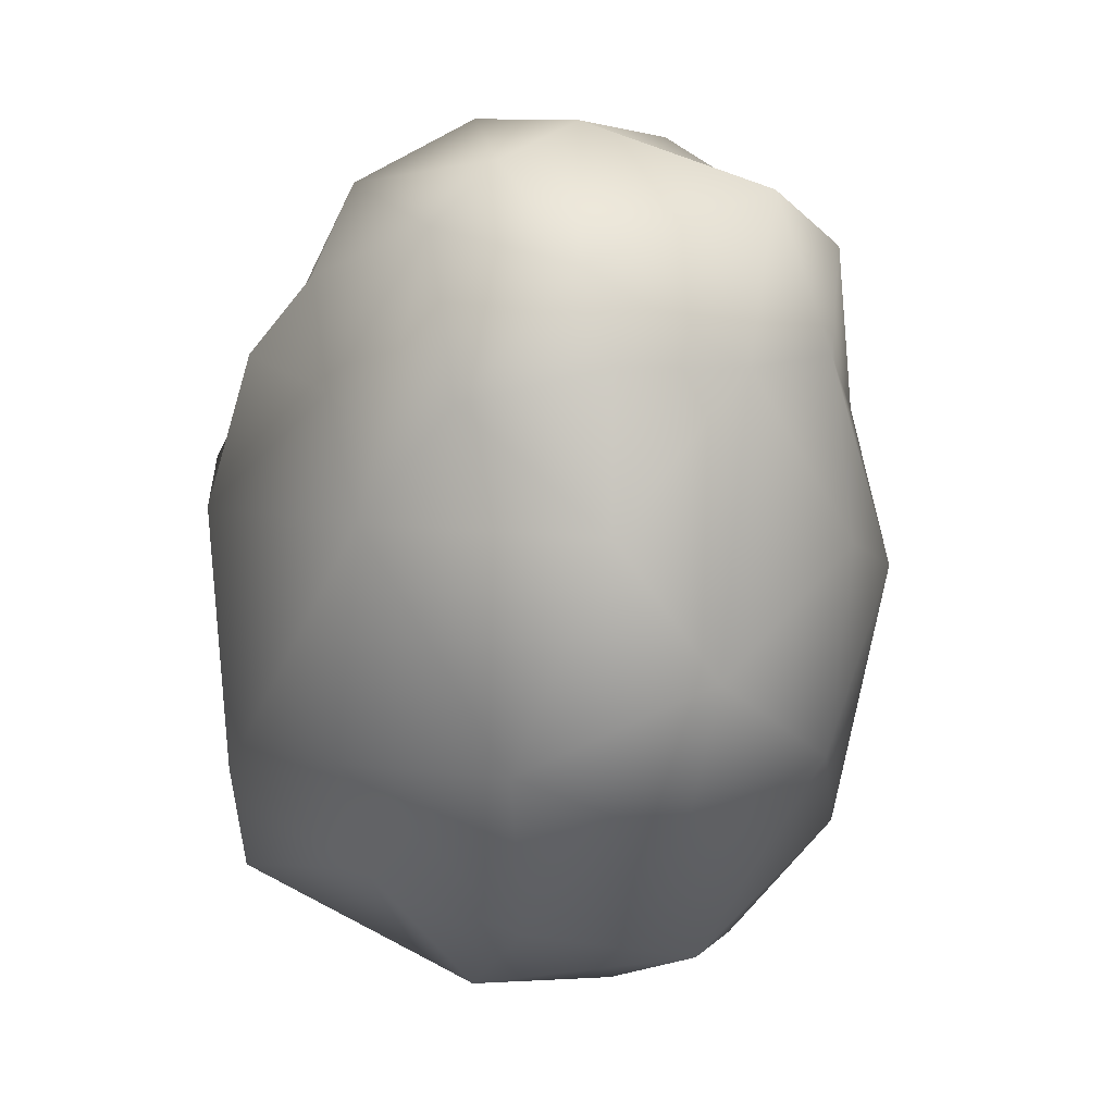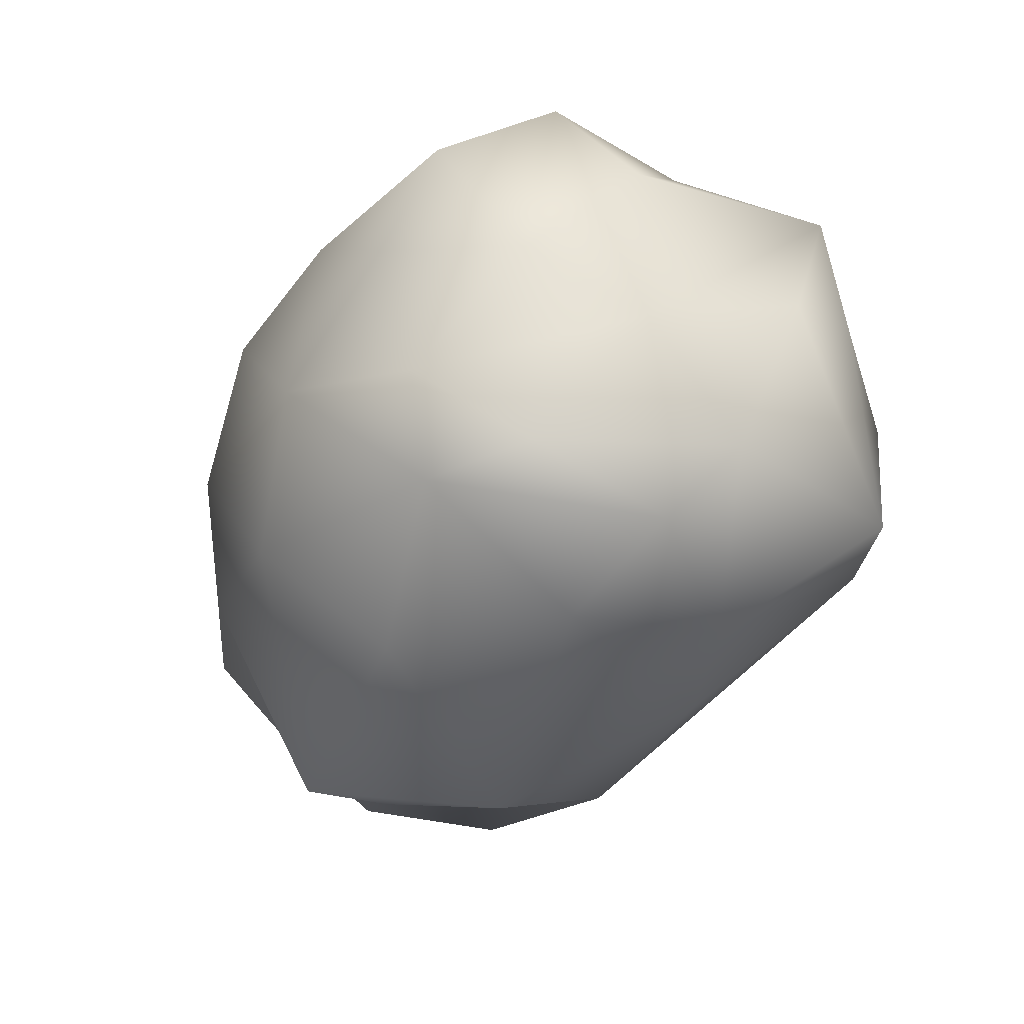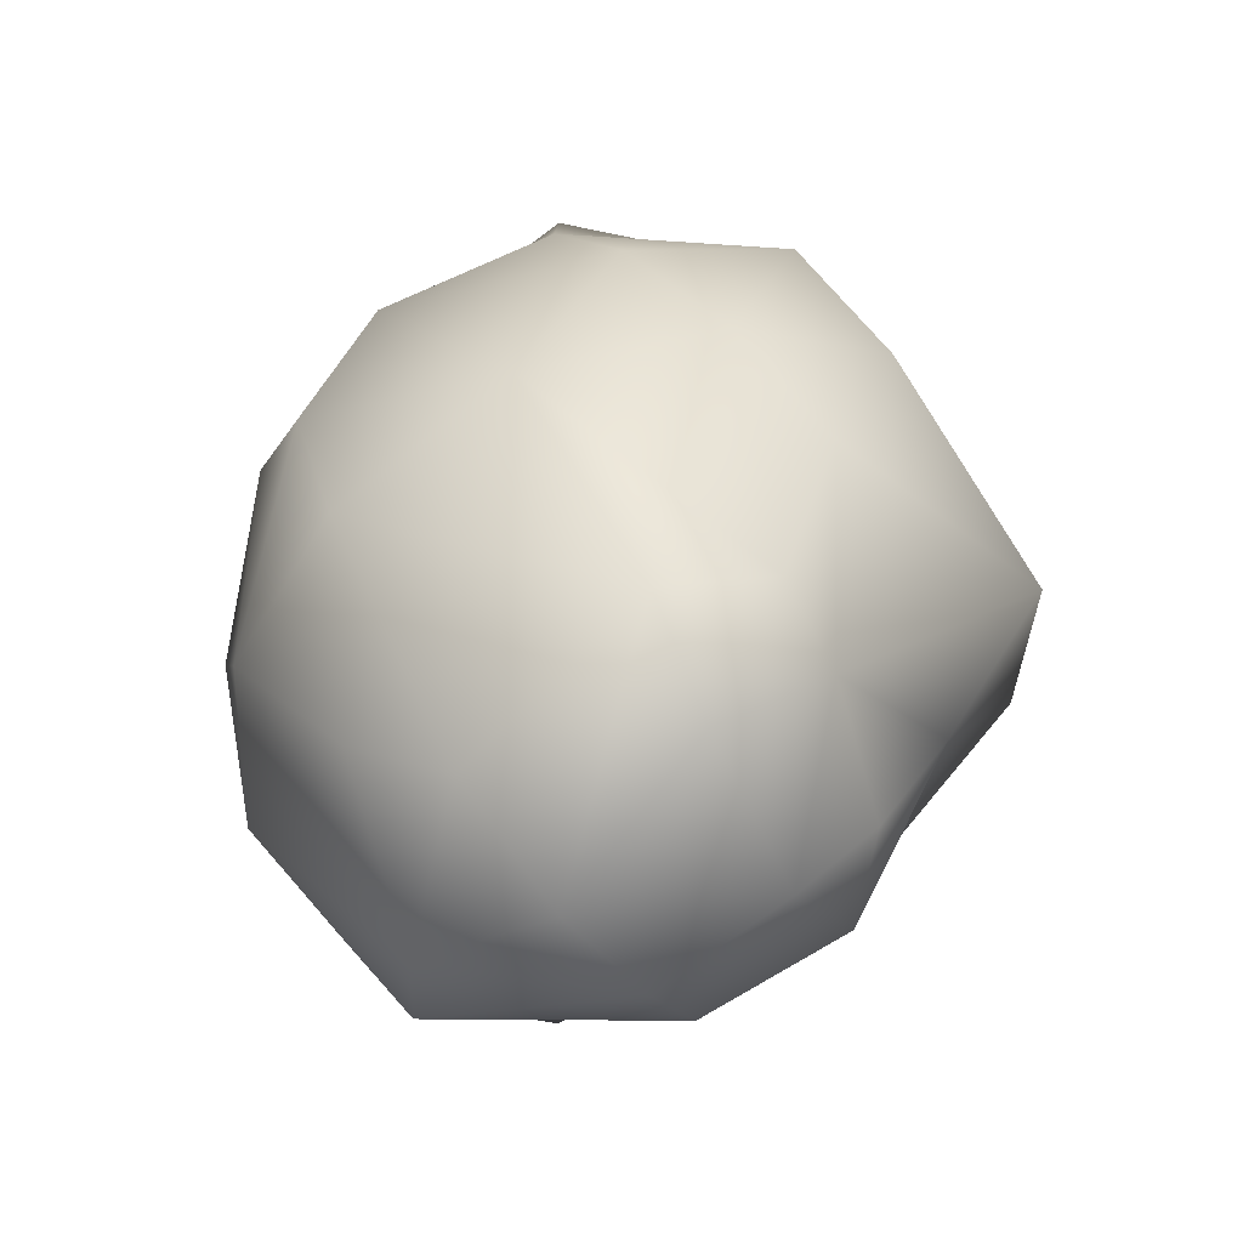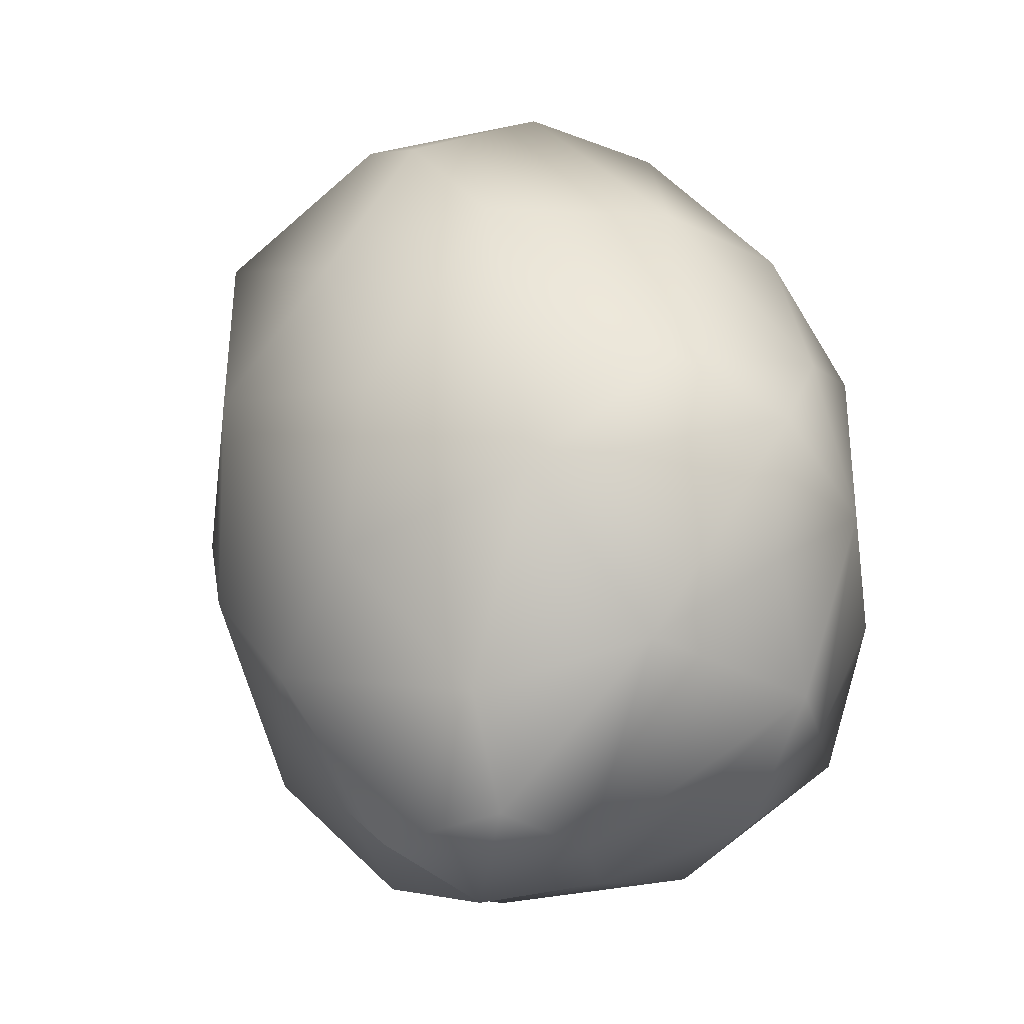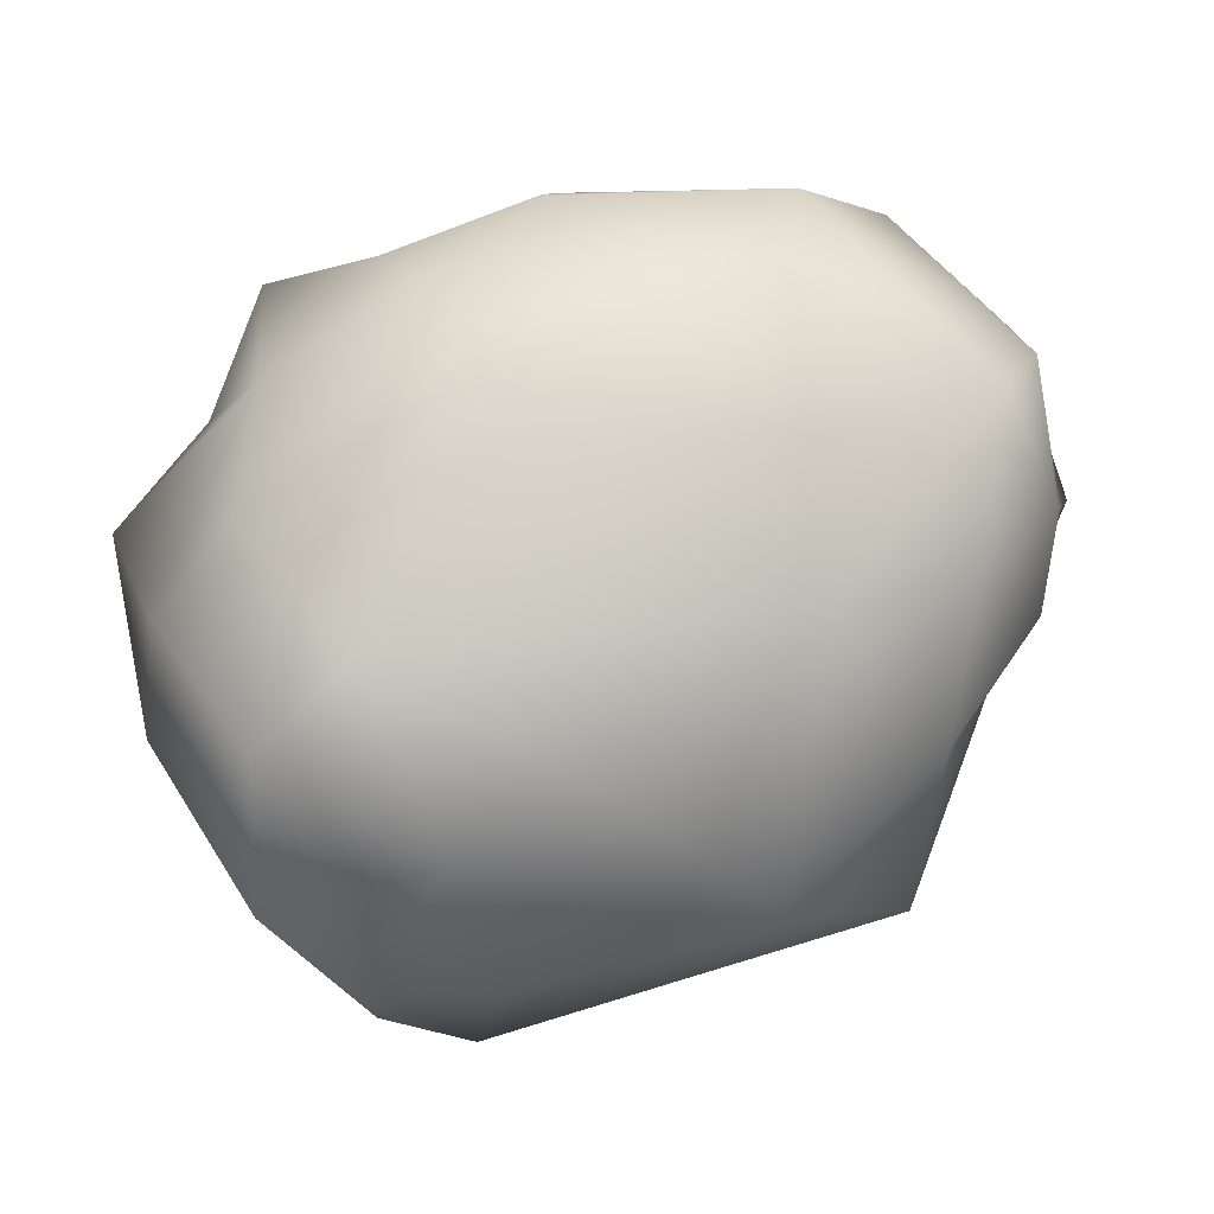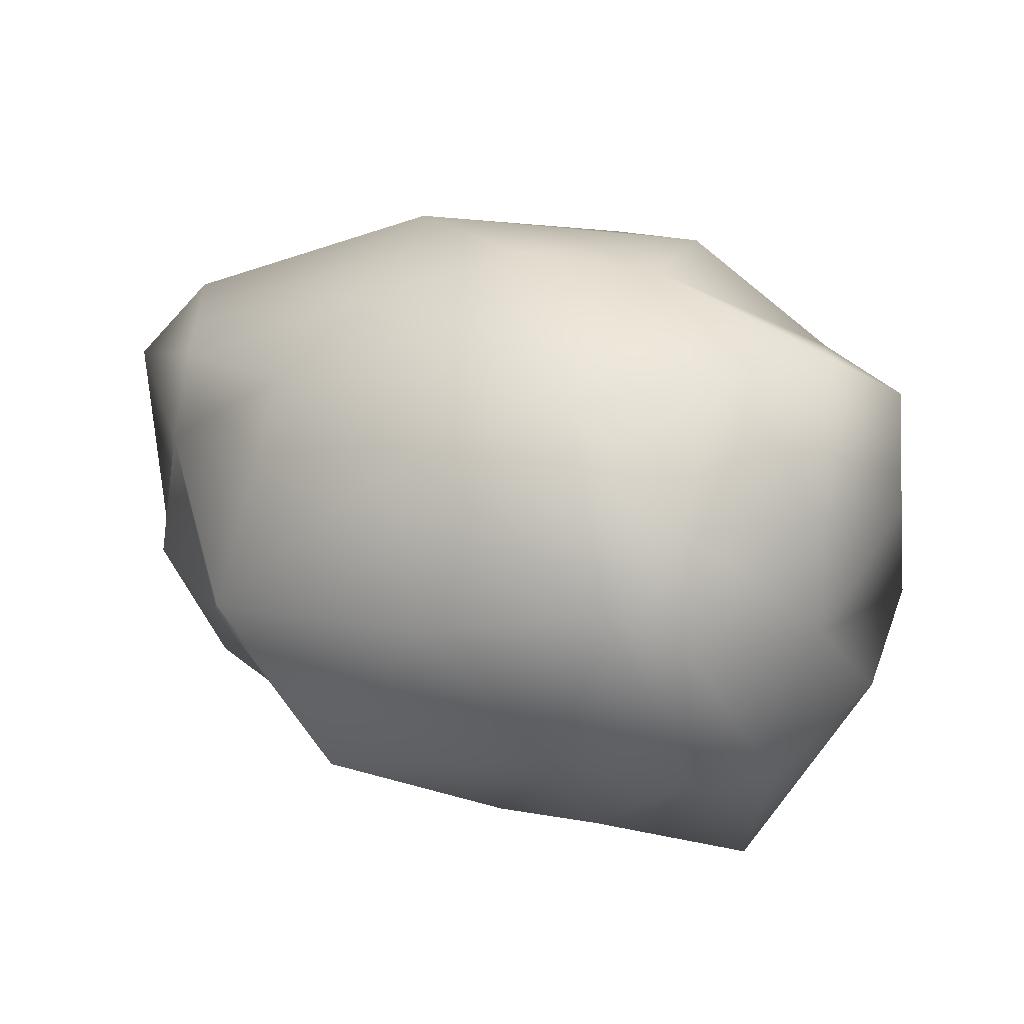
<metadata>
{"format":"obj","ext":"obj","renderer":"f3d","projection":"perspective","resolution":1024,"background":"white","views":[{"elev":-30.7,"azim":74.8,"up":"+Z"},{"elev":-64.8,"azim":-122.7,"up":"+Z"},{"elev":20.2,"azim":63.7,"up":"+Y"},{"elev":35.6,"azim":-115.8,"up":"+Z"},{"elev":-24.7,"azim":2.1,"up":"+Z"},{"elev":38.8,"azim":-173.9,"up":"+Y"}]}
</metadata>
<code>
o Rock_Icosphere
v -0.215 -0.04407 -0.00253
v -0.1007 0.04507 -0.2022
v 0.2677 -0.0589 0.01041
v 0.29 0.1734 0.07455
v 0.01486 -0.1265 0.231
v 0.1178 -0.1634 0.129
v 0.1683 -0.1087 0.244
v 0.2873 -0.08139 0.1232
v 0.1805 -0.0982 -0.02684
v -0.1502 -0.1029 0.1221
v -0.08469 -0.1317 -0.07081
v -0.01384 -0.1682 0.08999
v -0.03414 -0.04569 -0.157
v 0.03737 -0.07814 -0.119
v 0.3462 0.1204 0.1485
v 0.3034 0.008999 0.2133
v 0.3117 0.02641 0.02314
v 0.3002 0.1157 0.04655
v 0.01772 -0.04113 0.288
v 0.1856 0.07655 0.2874
v -0.1003 0.0193 0.2591
v -0.1253 0.1368 0.2214
v -0.1803 0.1062 -0.1099
v 0.08798 0.1357 -0.1697
v -0.01126 0.05626 -0.2015
v 0.2948 0.1812 0.1558
v -0.227 0.205 0.03573
v -0.1733 0.195 -0.0964
v -0.0379 0.1834 -0.1931
v 0.1246 0.2536 0.1557
v 0.1008 0.1797 0.2585
v 0.138 0.2676 0.02469
v 0.04228 0.2957 0.04734
v -0.07672 0.2449 0.157
v -0.05192 0.2871 0.048
v -0.1021 0.264 -0.04065
v -0.003936 0.2725 -0.09671
v 0.2053 0.2154 -0.005618
v 0.103 0.2288 -0.1051
v -0.0816 0.2224 -0.1532
v -0.1738 0.2644 -0.01217
v -0.1751 0.1998 0.09669
v -0.01501 0.2004 0.2346
v 0.2534 0.04125 -0.05751
v 0.2309 0.1139 -0.1334
v -0.09622 0.1409 -0.1894
v -0.2325 0.1438 -0.01542
v -0.2506 -0.005054 0.07336
v -0.21 0.0885 0.1267
v 0.05416 0.07986 0.3038
v 0.2578 0.08016 0.252
v 0.1506 0.007021 -0.1707
v -0.1549 0.02109 -0.1642
v -0.224 0.01259 -0.05531
v -0.163 -0.03187 0.2312
v -0.1946 -0.01303 0.1451
v 0.2251 -0.04032 0.2676
v 0.3244 0.002762 0.08357
v 0.311 -0.04517 0.164
v -0.1412 -0.1076 -0.115
v -0.1568 -0.1161 0.02572
v -0.03888 -0.1615 0.1488
v -0.08215 -0.103 0.2062
v 0.1601 -0.1174 0.07972
v 0.1535 -0.1307 0.1736
f 57 7 59
f 57 59 16
f 1 10 48
f 3 9 44
f 1 48 54
f 3 44 17
f 24 29 39
f 4 38 32
f 32 37 33
f 38 39 32
f 32 39 37
f 33 37 35
f 37 36 35
f 37 40 36
f 39 29 37
f 29 40 37
f 40 28 36
f 36 41 35
f 41 42 35
f 35 42 34
f 36 28 41
f 28 27 41
f 41 27 42
f 42 22 34
f 35 34 33
f 34 30 33
f 34 43 30
f 43 31 30
f 22 43 34
f 30 32 33
f 30 4 32
f 31 26 30
f 30 26 4
f 18 38 4
f 17 44 18
f 44 45 18
f 18 45 38
f 45 39 38
f 45 24 39
f 25 29 24
f 25 2 29
f 2 46 29
f 29 46 40
f 54 48 23
f 23 47 28
f 47 27 28
f 23 48 47
f 48 49 47
f 47 49 27
f 49 42 27
f 49 22 42
f 21 50 22
f 22 50 43
f 50 31 43
f 19 50 21
f 57 51 20
f 20 51 31
f 51 26 31
f 57 16 51
f 51 16 26
f 16 15 26
f 15 4 26
f 44 52 45
f 45 52 24
f 52 25 24
f 44 9 52
f 9 14 52
f 52 14 25
f 14 13 25
f 25 13 2
f 40 23 28
f 46 23 40
f 2 53 46
f 46 53 23
f 53 54 23
f 53 60 54
f 60 1 54
f 48 56 49
f 49 55 22
f 55 21 22
f 49 56 55
f 48 10 56
f 56 10 55
f 10 63 55
f 55 63 21
f 63 19 21
f 50 20 31
f 19 57 50
f 50 57 20
f 19 7 57
f 15 18 4
f 16 58 15
f 15 58 18
f 58 17 18
f 16 59 58
f 59 8 58
f 8 3 58
f 58 3 17
f 64 12 9
f 12 11 9
f 9 11 14
f 11 13 14
f 13 53 2
f 11 60 13
f 13 60 53
f 11 61 60
f 61 1 60
f 12 61 11
f 61 10 1
f 12 62 61
f 61 62 10
f 62 63 10
f 62 5 63
f 5 19 63
f 3 8 9
f 8 64 9
f 59 7 8
f 7 65 8
f 8 65 64
f 65 6 64
f 6 12 64
f 12 65 62
f 5 7 19
f 62 65 5
f 65 7 5
f 12 6 65

</code>
